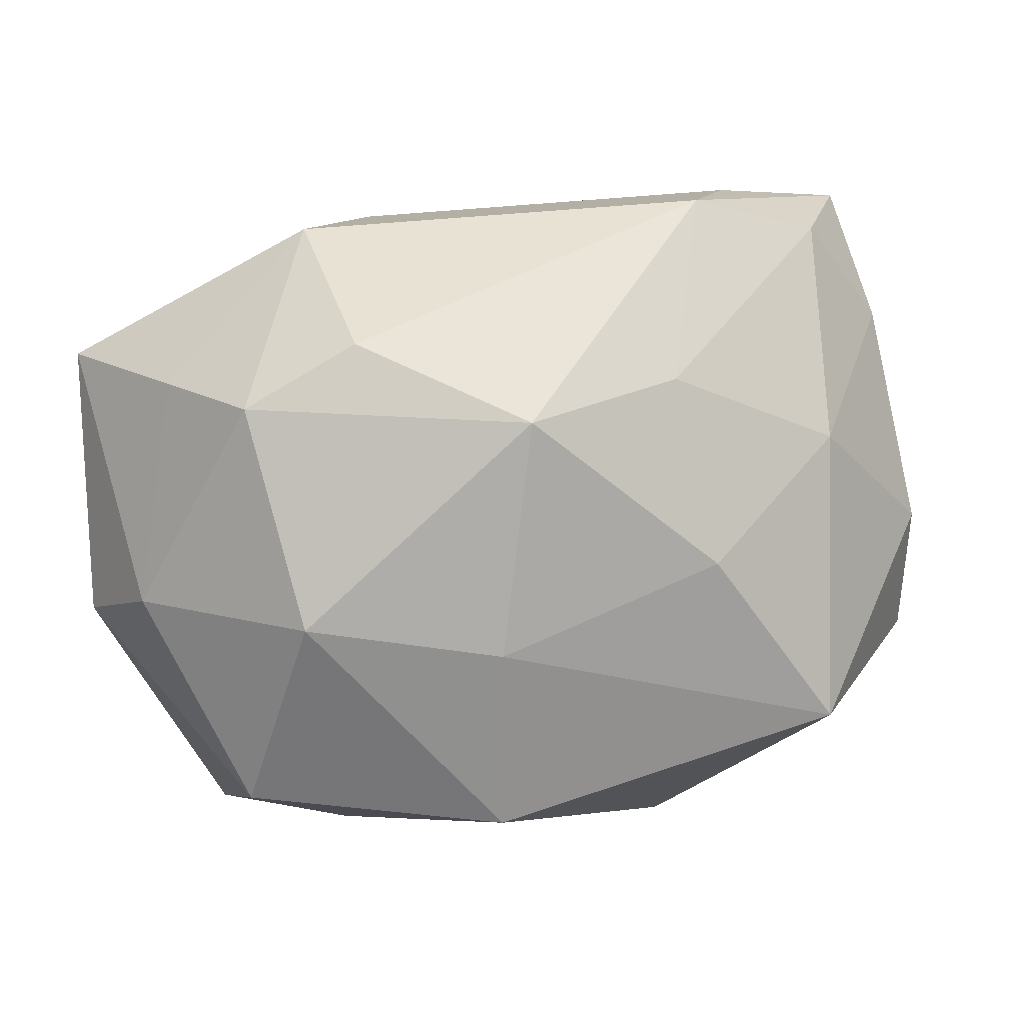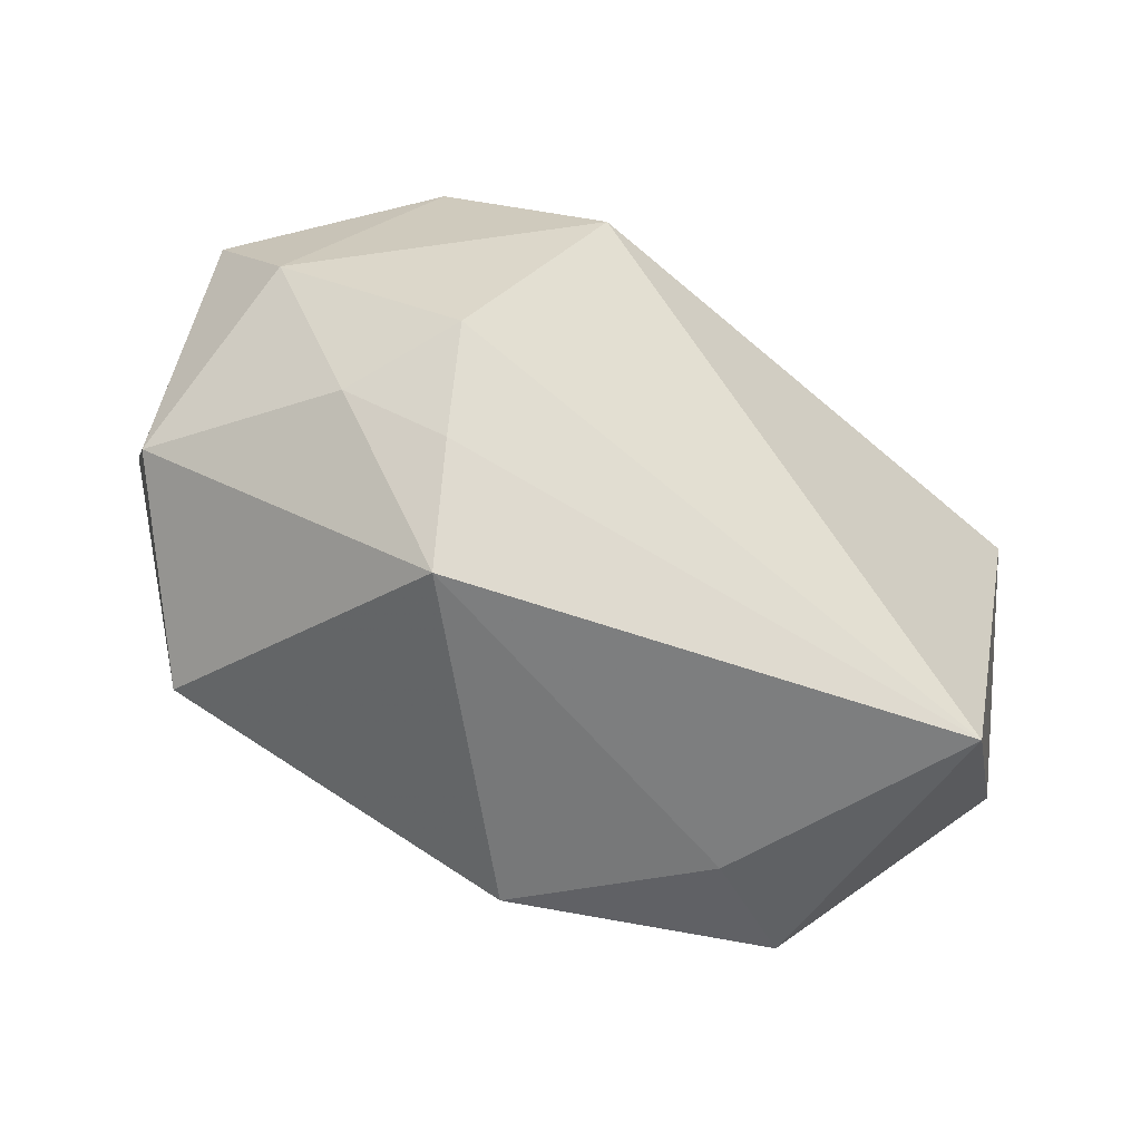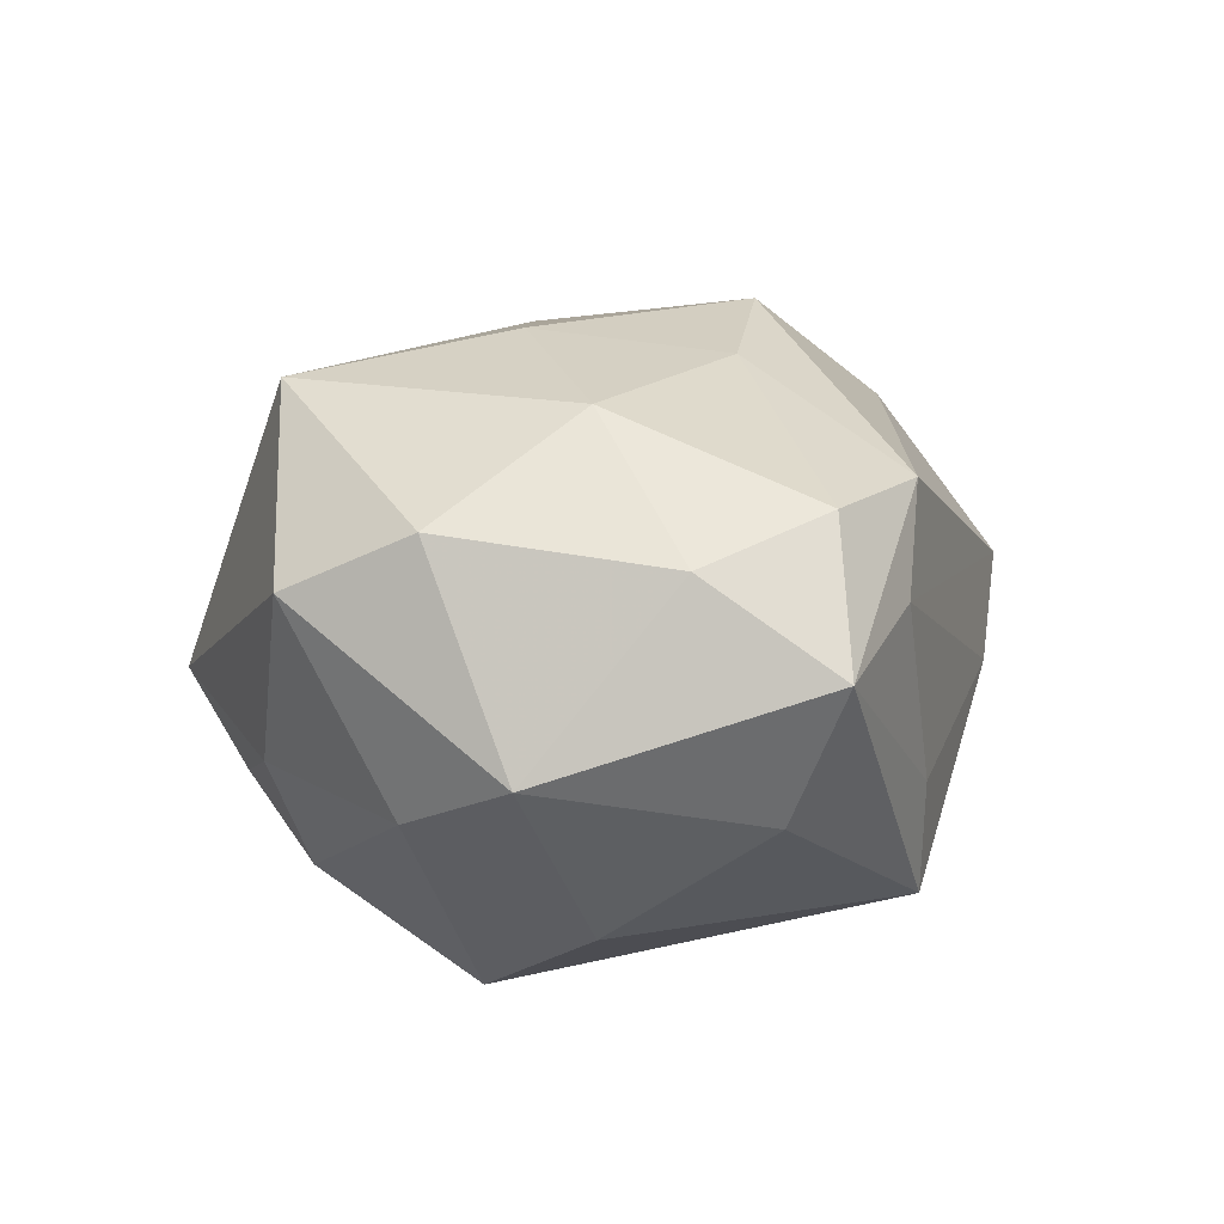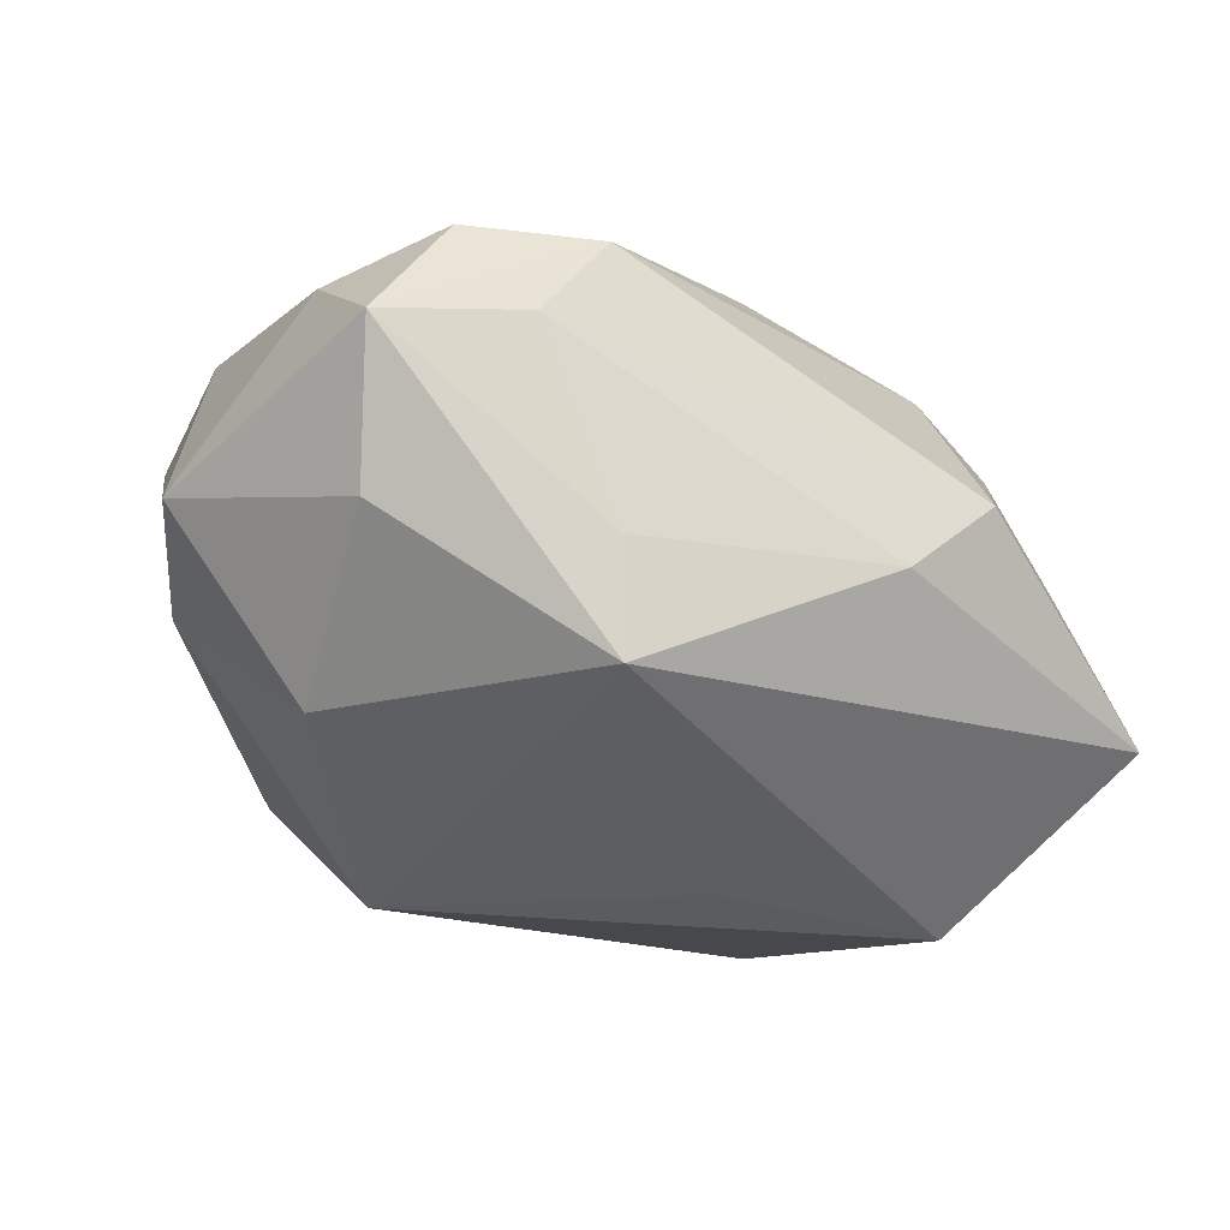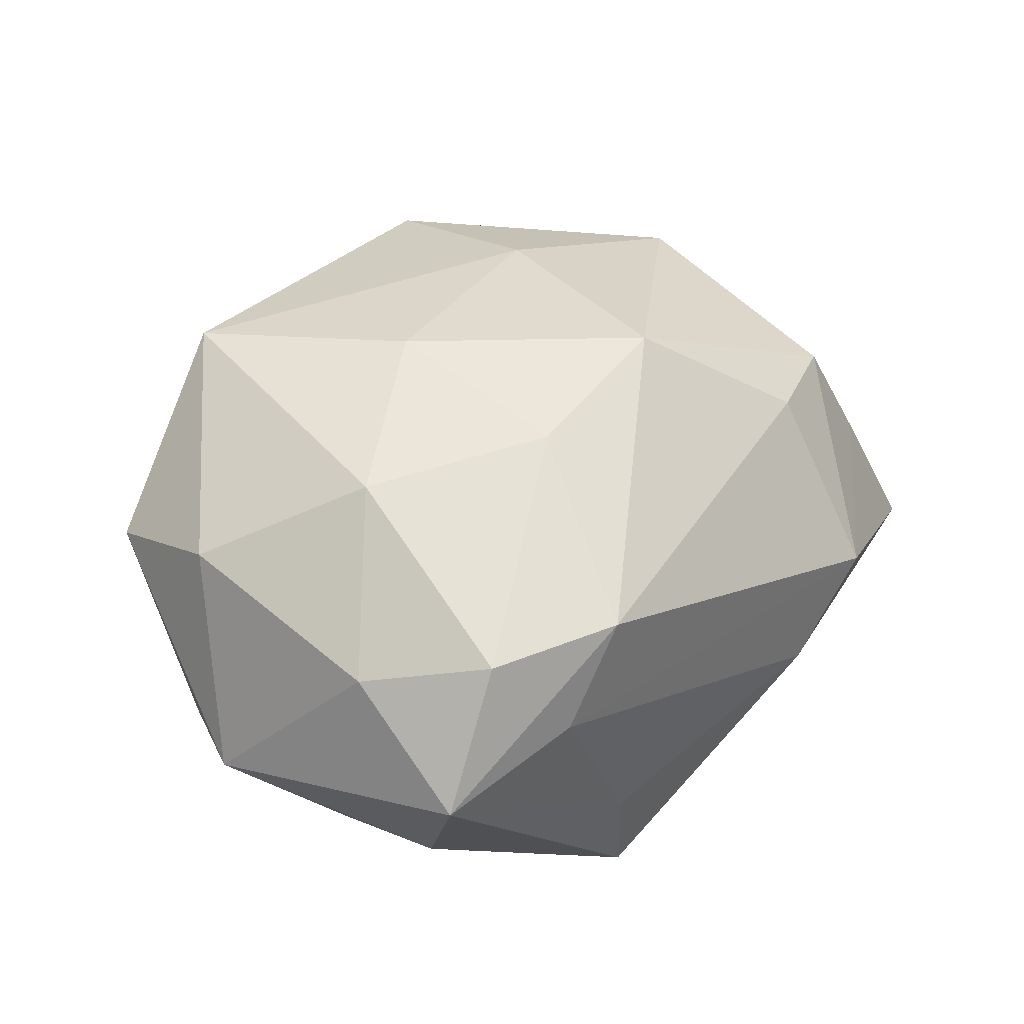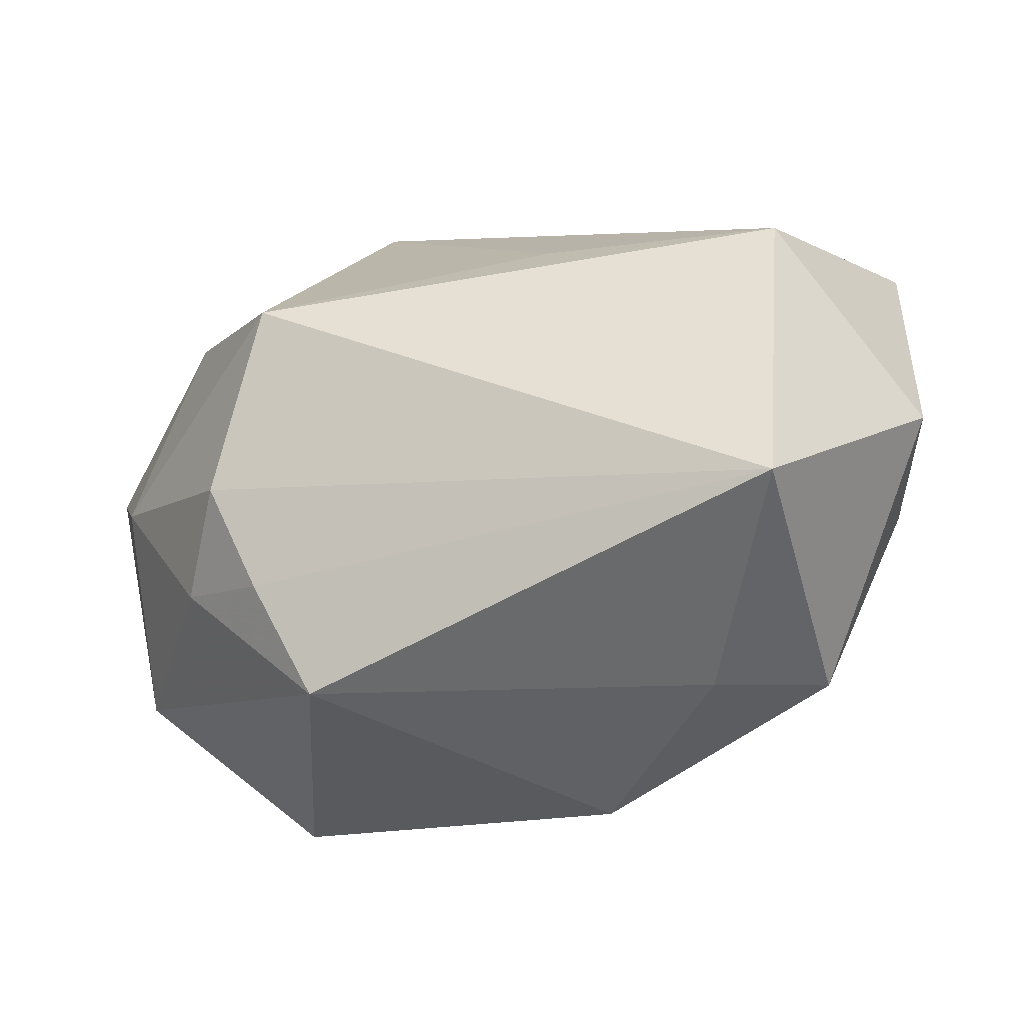
<metadata>
{"format":"obj","ext":"obj","renderer":"f3d","projection":"perspective","resolution":1024,"background":"white","views":[{"elev":3.6,"azim":-20.8,"up":"+Y"},{"elev":-65.2,"azim":137.8,"up":"+Y"},{"elev":19.2,"azim":113.2,"up":"+Z"},{"elev":-20.4,"azim":159.8,"up":"+Z"},{"elev":47.0,"azim":142.7,"up":"+Z"},{"elev":-57.0,"azim":-172.9,"up":"+Y"}]}
</metadata>
<code>
v -0.02911 -0.02665 0.006022
v 0.03783 -0.001469 -0.00452
v -0.02696 -0.009509 0.0178
v 0.01766 0.03189 0.01141
v -0.02894 0.002501 -0.0267
v -0.02511 -0.03148 -0.02126
v 0.02235 0.007849 0.02544
v 0.03751 -0.01164 0.01248
v -0.03128 0.01052 0.01313
v 0.01116 0.03018 0.01929
v 0.04122 0.009755 0.001324
v -0.01396 0.02952 -0.004254
v -0.009865 -0.01196 0.02327
v -0.0408 -0.009665 -0.01132
v 0.02289 -0.01879 0.02503
v 0.02008 -0.003258 -0.0267
v -0.02272 0.02764 0.002917
v -0.0419 0.01574 -0.01235
v 0.009635 -0.003706 0.02758
v -0.03835 -0.007956 0.0009683
v -0.03595 0.0128 0.002162
v 0.02953 0.02648 -0.003396
v 0.0357 -0.0002692 0.01815
v 0.03188 0.0197 0.01656
v 0.0232 0.02778 0.01979
v 0.005928 0.01329 0.02621
v 0.01741 -0.03248 -0.003292
v -0.00711 0.005416 -0.02524
v 0.0259 -0.01585 -0.01544
v 0.03098 0.03189 0.009306
v 0.01102 0.03189 -0.005783
v -0.008681 0.00941 0.02745
v 0.01063 0.03153 -0.01582
v 0.02944 0.01122 -0.01549
v 0.02207 -0.02405 -0.009758
v -0.02178 0.01648 0.01665
v -0.007714 -0.02848 0.01737
v -0.01858 -0.02989 0.002122
v 0.02961 -0.01792 -0.005116
f 5 6 14
f 14 18 5
f 16 6 5
f 5 18 33
f 27 15 37
f 33 18 12
f 18 17 12
f 28 33 16
f 16 5 28
f 28 5 33
f 29 6 16
f 16 33 34
f 24 11 30
f 23 11 24
f 24 7 23
f 23 7 15
f 14 6 1
f 13 37 15
f 4 12 17
f 17 10 4
f 10 30 4
f 36 9 32
f 17 9 36
f 32 10 36
f 36 10 17
f 21 17 18
f 21 9 17
f 24 30 25
f 25 30 10
f 25 7 24
f 22 34 33
f 33 30 22
f 11 34 22
f 22 30 11
f 15 7 19
f 32 13 19
f 19 13 15
f 35 39 27
f 29 39 35
f 27 6 35
f 6 29 35
f 2 39 29
f 2 29 16
f 16 34 2
f 2 34 11
f 38 1 6
f 37 1 38
f 38 6 27
f 27 37 38
f 14 1 20
f 9 21 20
f 20 18 14
f 20 21 18
f 9 20 3
f 3 20 1
f 32 9 3
f 3 13 32
f 3 1 37
f 37 13 3
f 31 30 33
f 31 4 30
f 33 12 31
f 12 4 31
f 7 25 26
f 32 19 26
f 26 19 7
f 26 10 32
f 26 25 10
f 39 2 8
f 11 23 8
f 8 2 11
f 27 39 8
f 8 23 15
f 8 15 27

</code>
